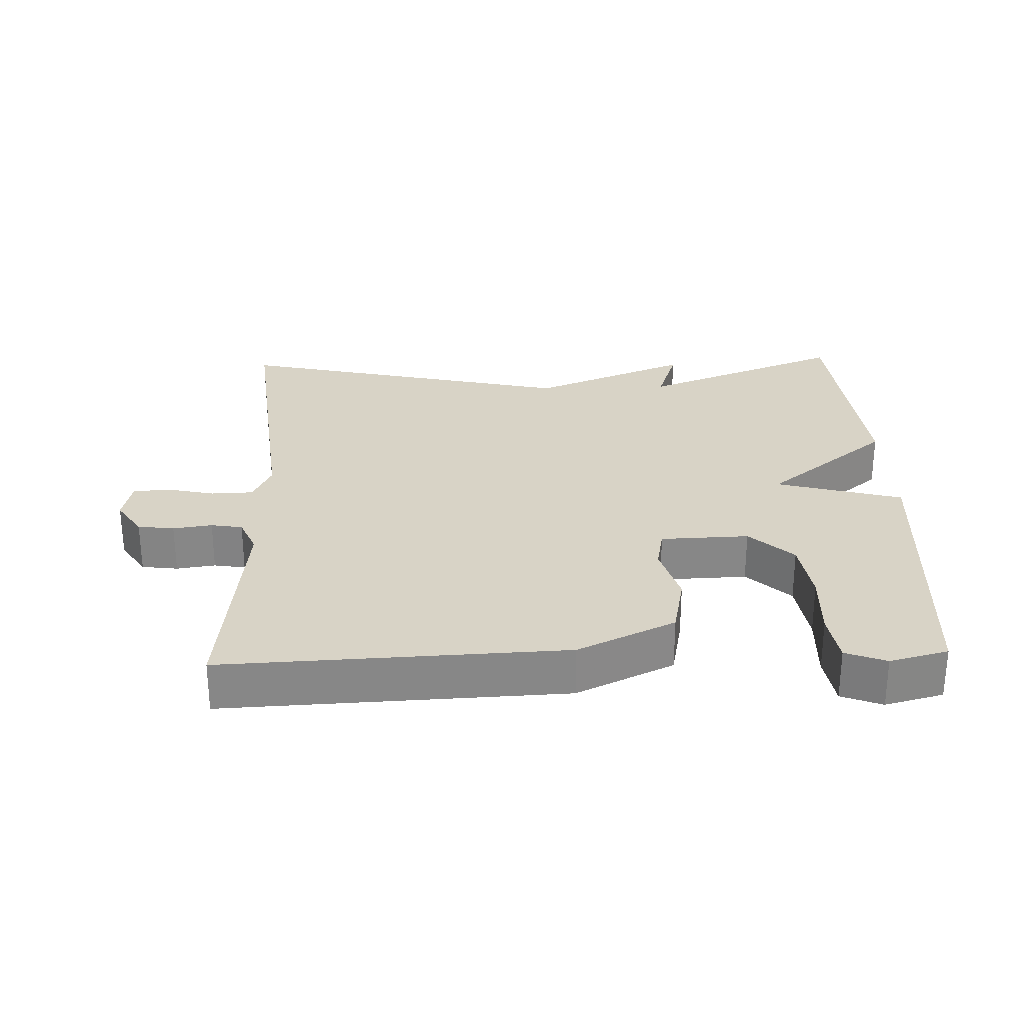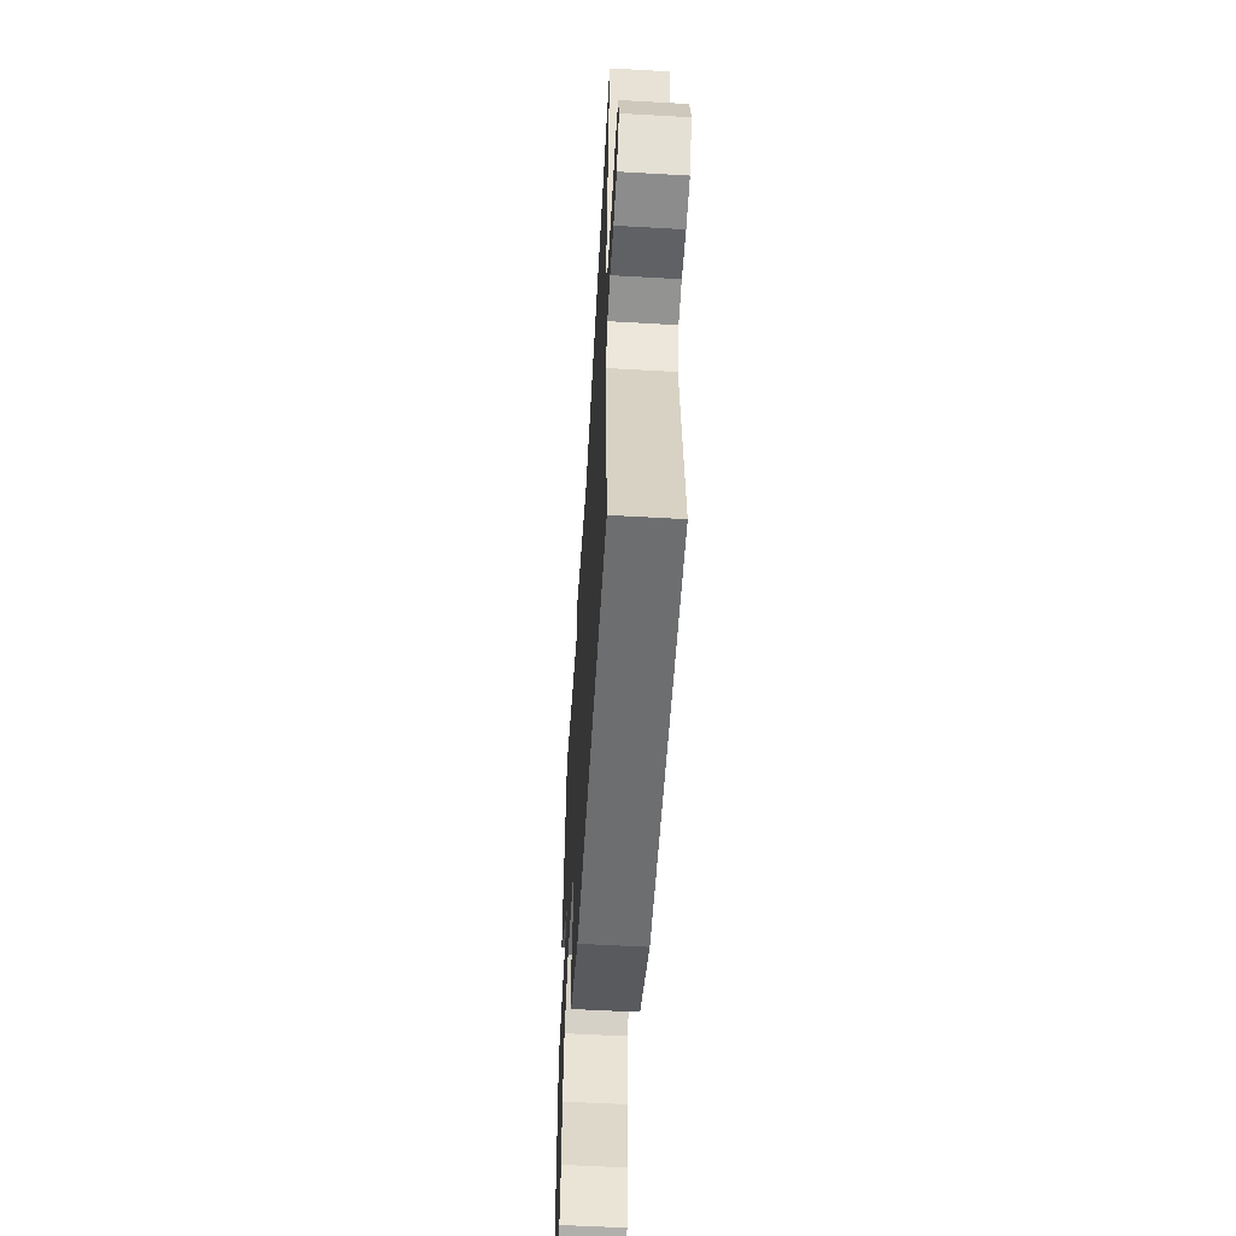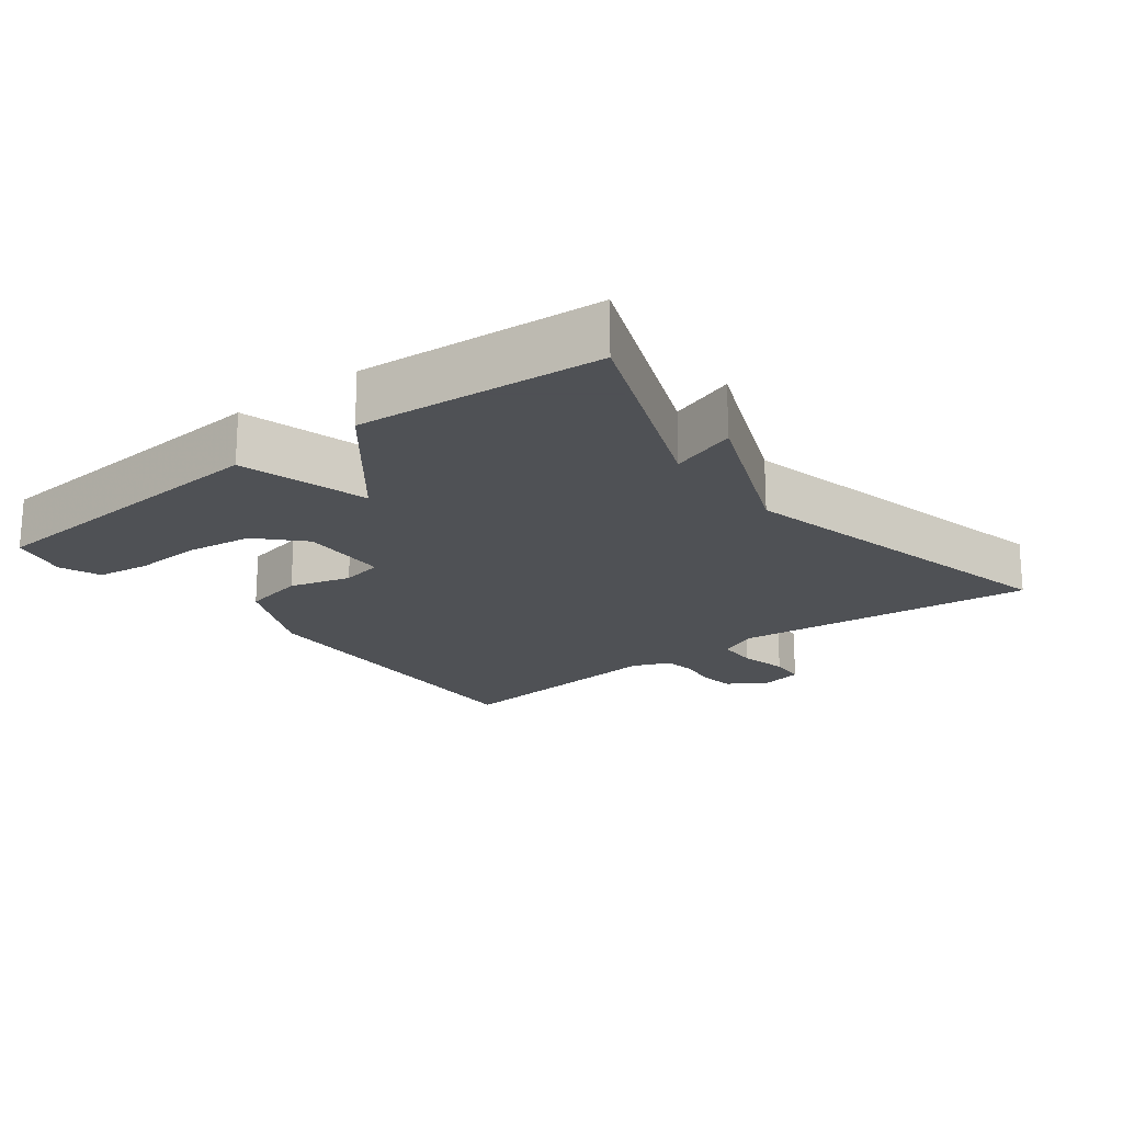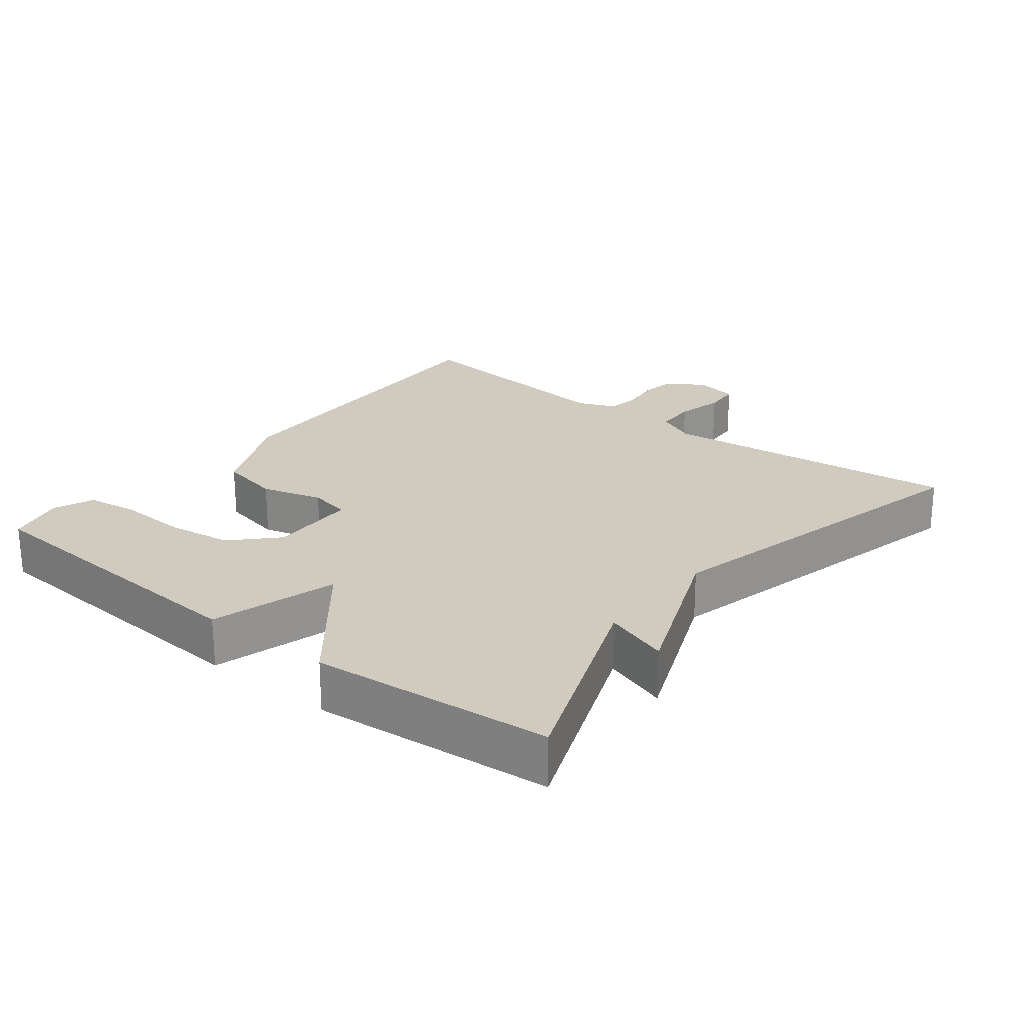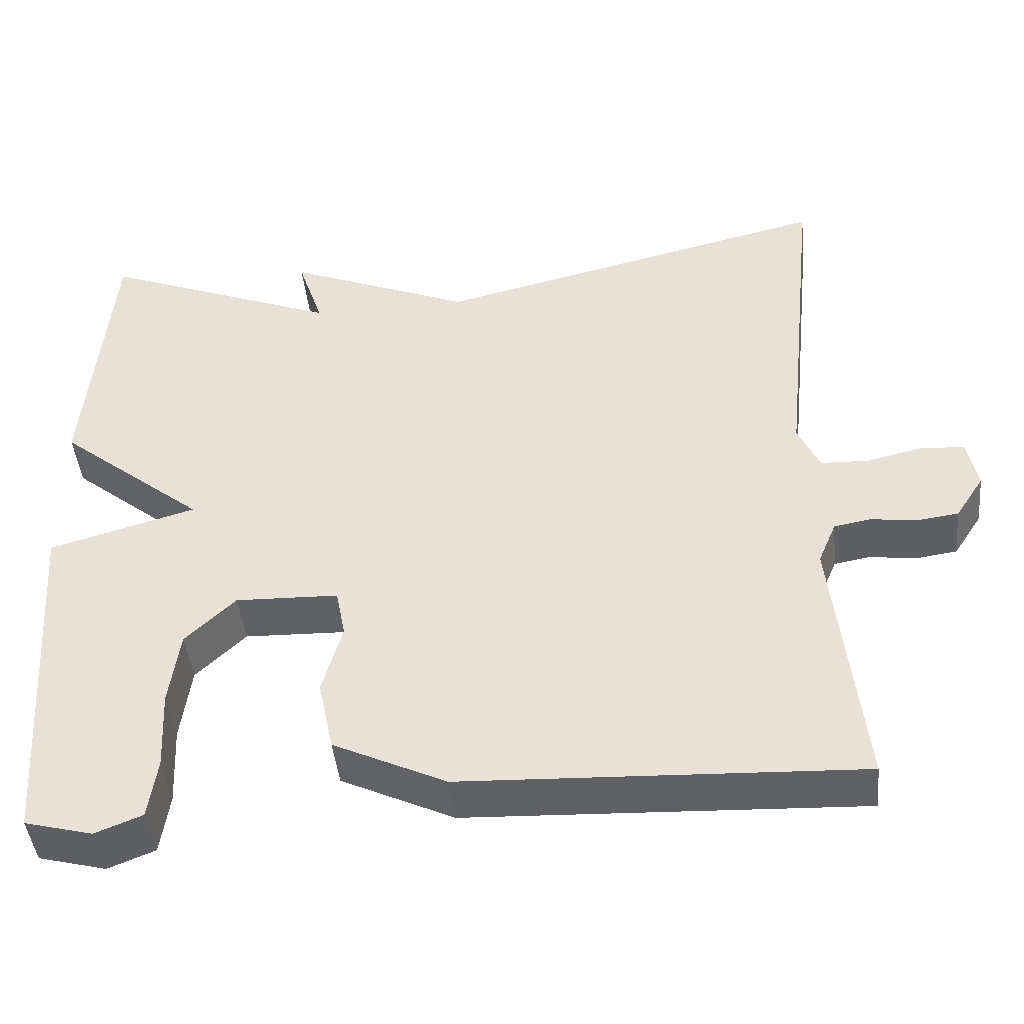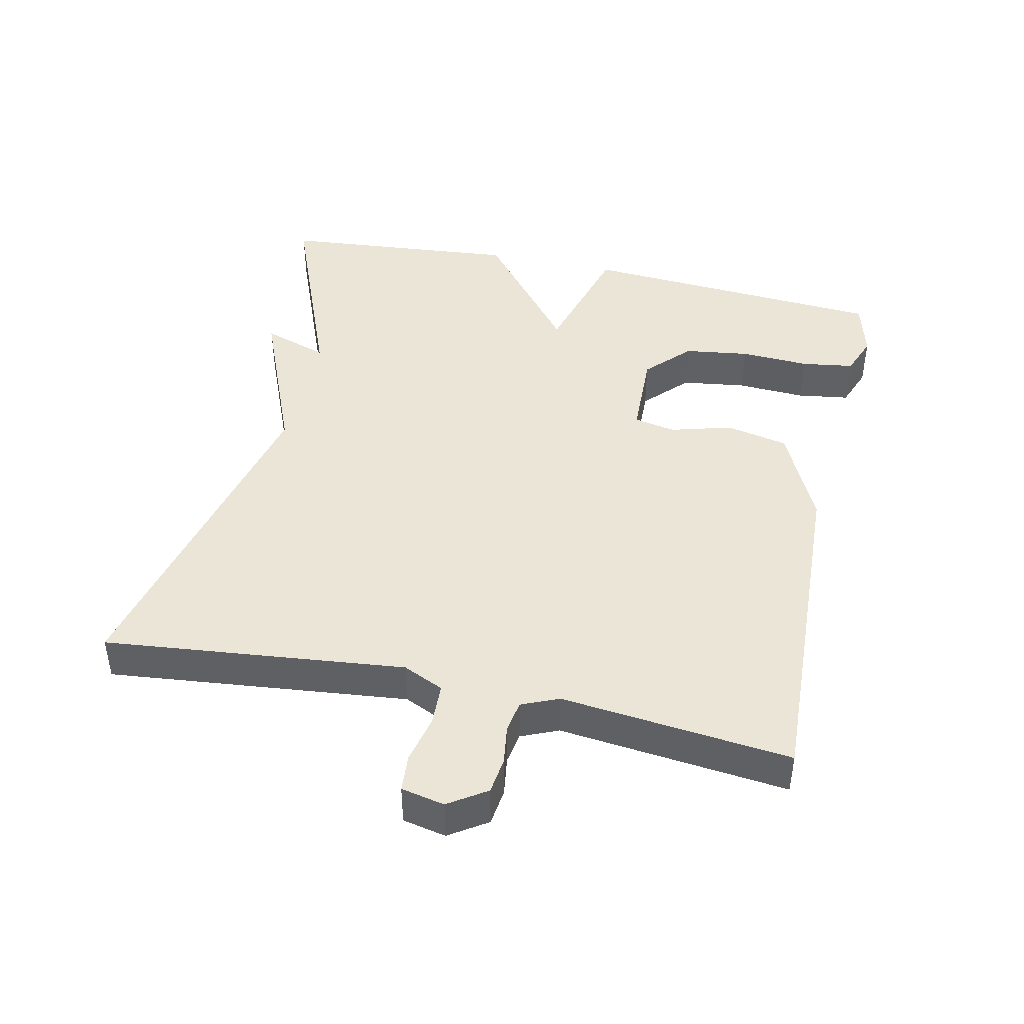
<metadata>
{"format":"obj","ext":"obj","renderer":"f3d","projection":"perspective","resolution":1024,"background":"white","views":[{"elev":27.9,"azim":178.0,"up":"+Y"},{"elev":-56.7,"azim":86.6,"up":"+Z"},{"elev":-19.5,"azim":-52.3,"up":"+Y"},{"elev":23.3,"azim":-51.6,"up":"+Y"},{"elev":-44.4,"azim":5.9,"up":"+Z"},{"elev":44.1,"azim":102.3,"up":"+Y"}]}
</metadata>
<code>
v -0.5 0.07 -0.5
v -0.531 0.07 -0.05
v -0.347 0.07 0.002
v -0.531 0.07 0.15
v -0.5 0.07 0.5
v -0.2 0.07 0.382
v -0.232 0.07 0.477
v 0 0.07 0.382
v 0.5 0.07 0.5
v 0.454 0.07 0.062
v 0.481 0.07 0.003
v 0.542 0.07 0.001
v 0.612 0.07 0.017
v 0.666 0.07 0.013
v 0.679 0.07 -0.05
v 0.643 0.07 -0.105
v 0.59 0.07 -0.112
v 0.533 0.07 -0.104
v 0.487 0.07 -0.112
v 0.464 0.07 -0.166
v 0.5 0.07 -0.5
v 0.003 0.07 -0.479
v -0.139 0.07 -0.412
v -0.158 0.07 -0.321
v -0.133 0.07 -0.232
v -0.145 0.07 -0.171
v -0.274 0.07 -0.167
v -0.337 0.07 -0.227
v -0.35 0.07 -0.322
v -0.345 0.07 -0.423
v -0.356 0.07 -0.499
v -0.415 0.07 -0.522
v -0.5 0 -0.5
v -0.531 0 -0.05
v -0.347 0 0.002
v -0.531 0 0.15
v -0.5 0 0.5
v -0.2 0 0.382
v -0.232 0 0.477
v 0 0 0.382
v 0.5 0 0.5
v 0.454 0 0.062
v 0.481 0 0.003
v 0.542 0 0.001
v 0.612 0 0.017
v 0.666 0 0.013
v 0.679 0 -0.05
v 0.643 0 -0.105
v 0.59 0 -0.112
v 0.533 0 -0.104
v 0.487 0 -0.112
v 0.464 0 -0.166
v 0.5 0 -0.5
v 0.003 0 -0.479
v -0.139 0 -0.412
v -0.158 0 -0.321
v -0.133 0 -0.232
v -0.145 0 -0.171
v -0.274 0 -0.167
v -0.337 0 -0.227
v -0.35 0 -0.322
v -0.345 0 -0.423
v -0.356 0 -0.499
v -0.415 0 -0.522
f 32 1 2
f 31 32 2
f 30 31 2
f 29 30 2
f 28 29 2 3
f 27 28 3
f 26 27 3
f 23 24 25
f 22 23 25
f 21 22 25
f 20 21 25
f 19 20 25 26
f 18 19 26 3
f 16 17 18
f 15 16 18
f 14 15 18
f 13 14 18
f 12 13 18
f 11 12 18 3
f 8 9 10
f 8 10 11
f 7 8 11
f 6 7 11
f 5 6 11
f 4 5 11
f 3 4 11
f 34 33 64
f 34 64 63
f 34 63 62
f 34 62 61
f 35 34 61 60
f 35 60 59
f 35 59 58
f 57 56 55
f 57 55 54
f 57 54 53
f 57 53 52
f 58 57 52 51
f 35 58 51 50
f 50 49 48
f 50 48 47
f 50 47 46
f 50 46 45
f 50 45 44
f 35 50 44 43
f 42 41 40
f 43 42 40
f 43 40 39
f 43 39 38
f 43 38 37
f 43 37 36
f 43 36 35
f 1 33 34 2
f 2 34 35 3
f 3 35 36 4
f 4 36 37 5
f 5 37 38 6
f 6 38 39 7
f 7 39 40 8
f 8 40 41 9
f 9 41 42 10
f 10 42 43 11
f 11 43 44 12
f 12 44 45 13
f 13 45 46 14
f 14 46 47 15
f 15 47 48 16
f 16 48 49 17
f 17 49 50 18
f 18 50 51 19
f 19 51 52 20
f 20 52 53 21
f 21 53 54 22
f 22 54 55 23
f 23 55 56 24
f 24 56 57 25
f 25 57 58 26
f 26 58 59 27
f 27 59 60 28
f 28 60 61 29
f 29 61 62 30
f 30 62 63 31
f 31 63 64 32
f 32 64 33 1

</code>
